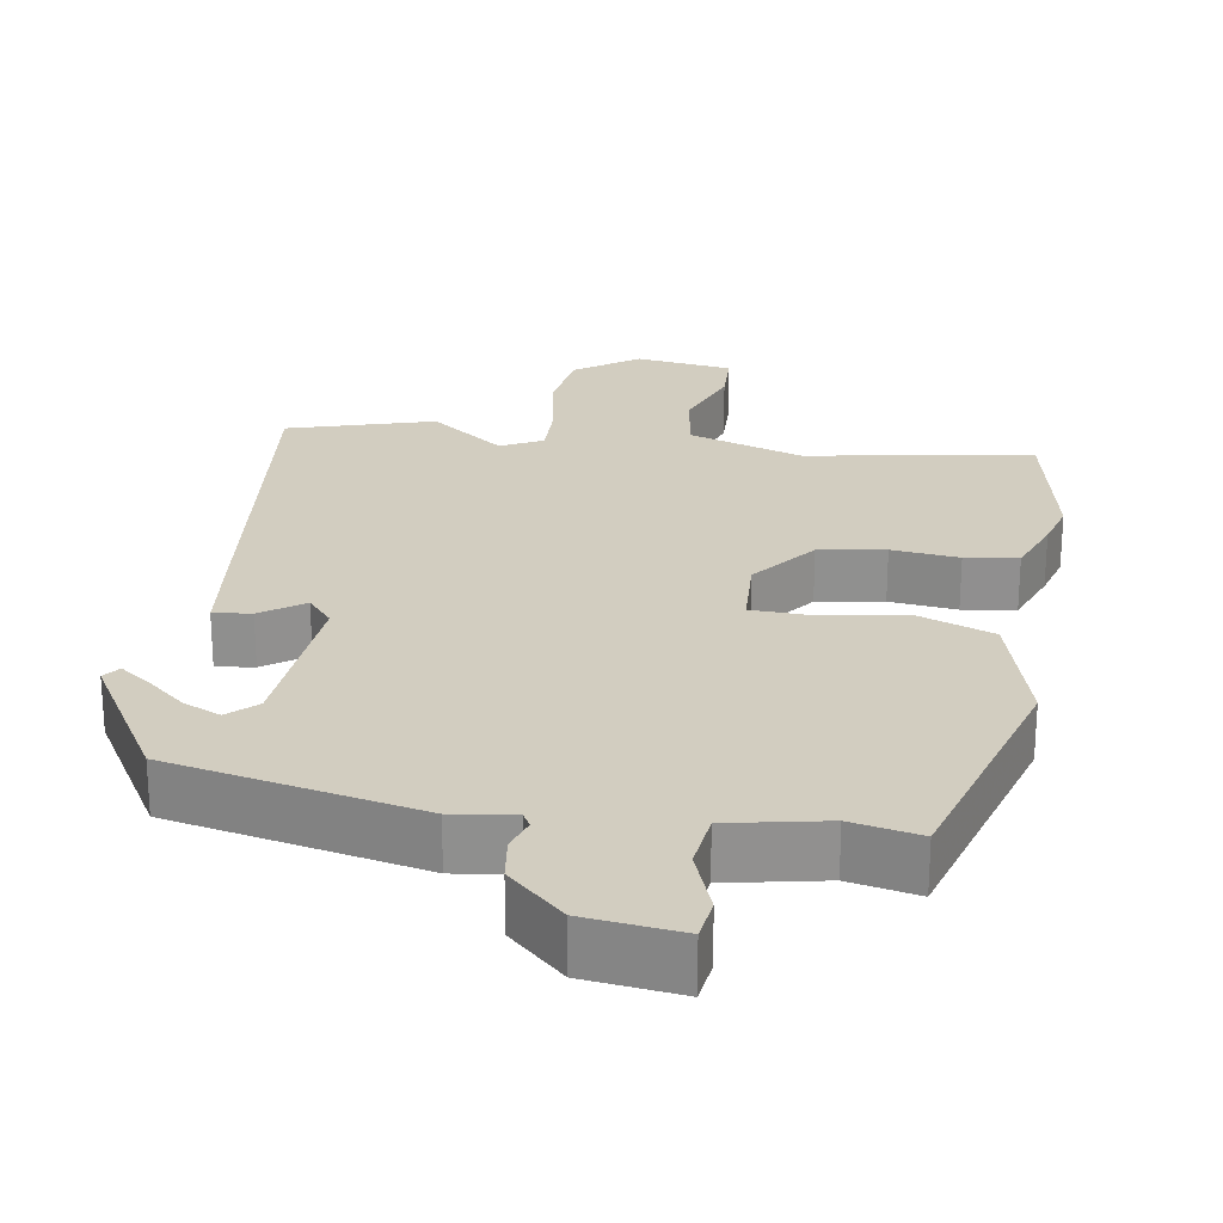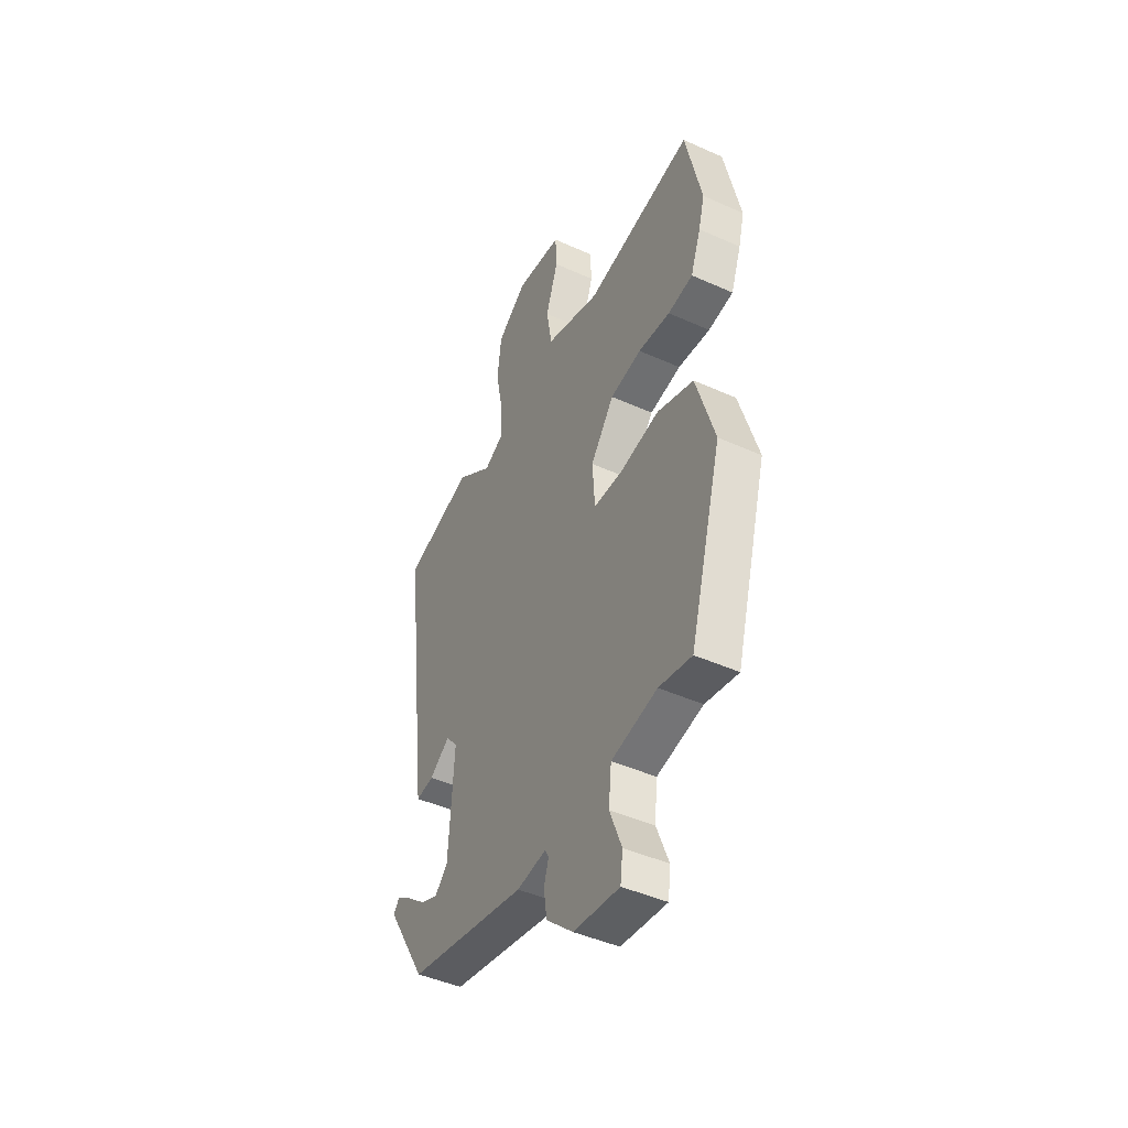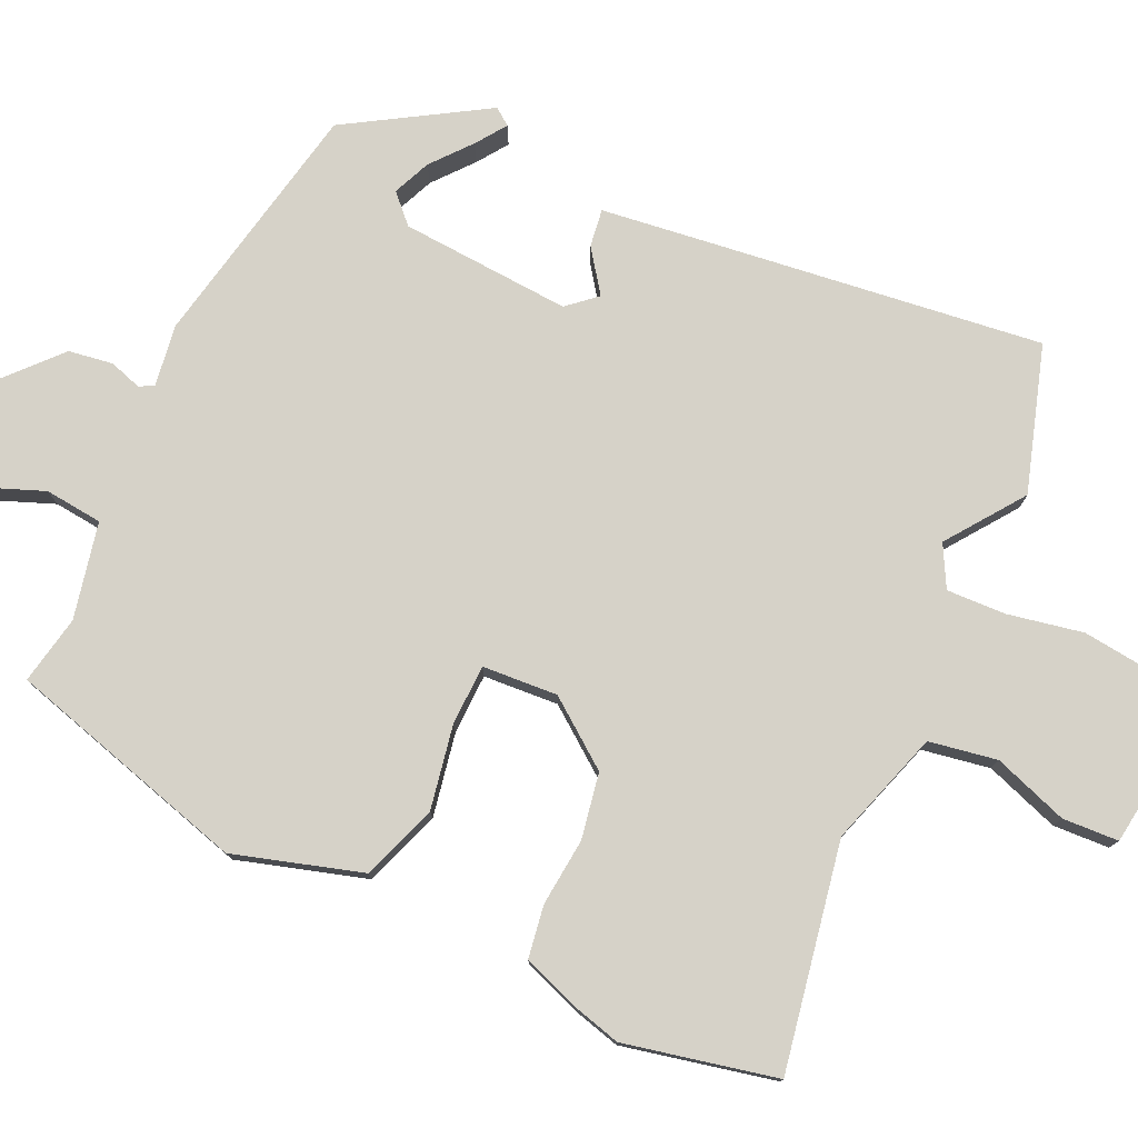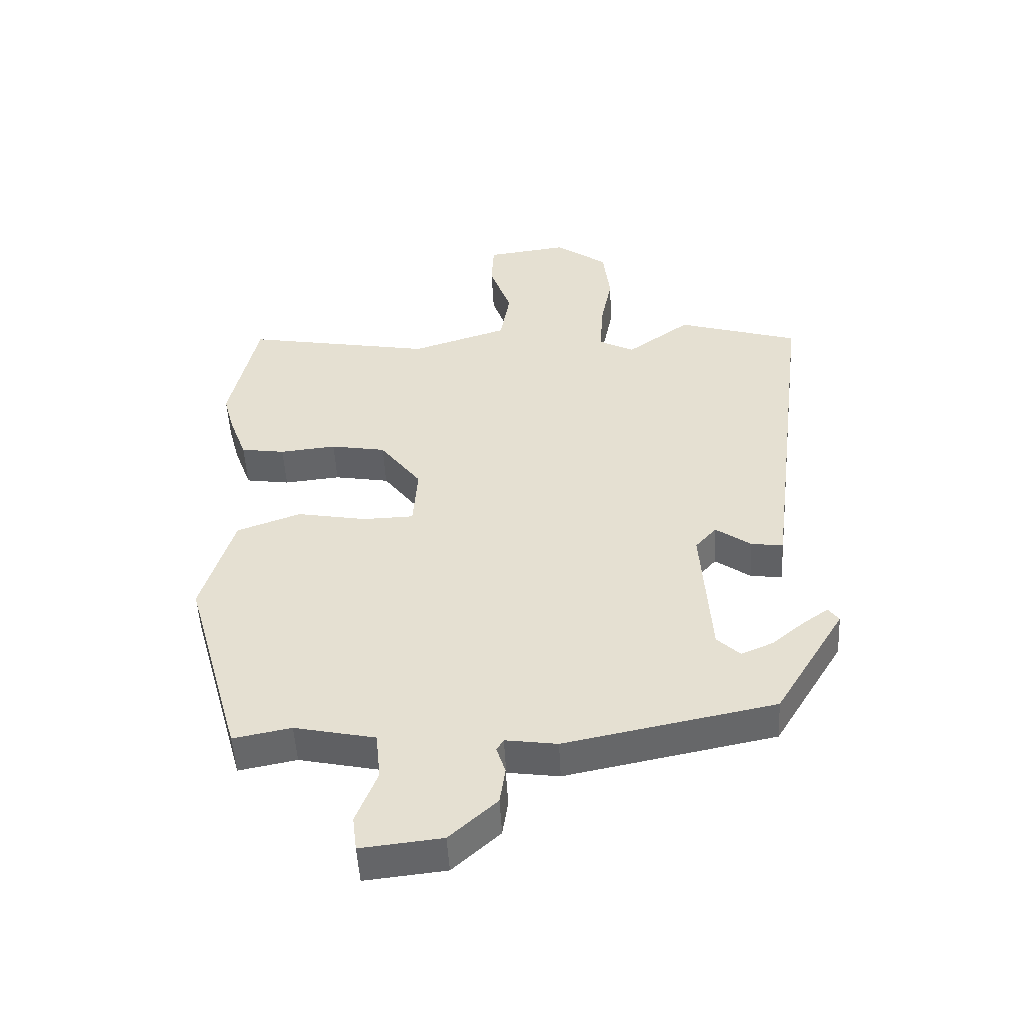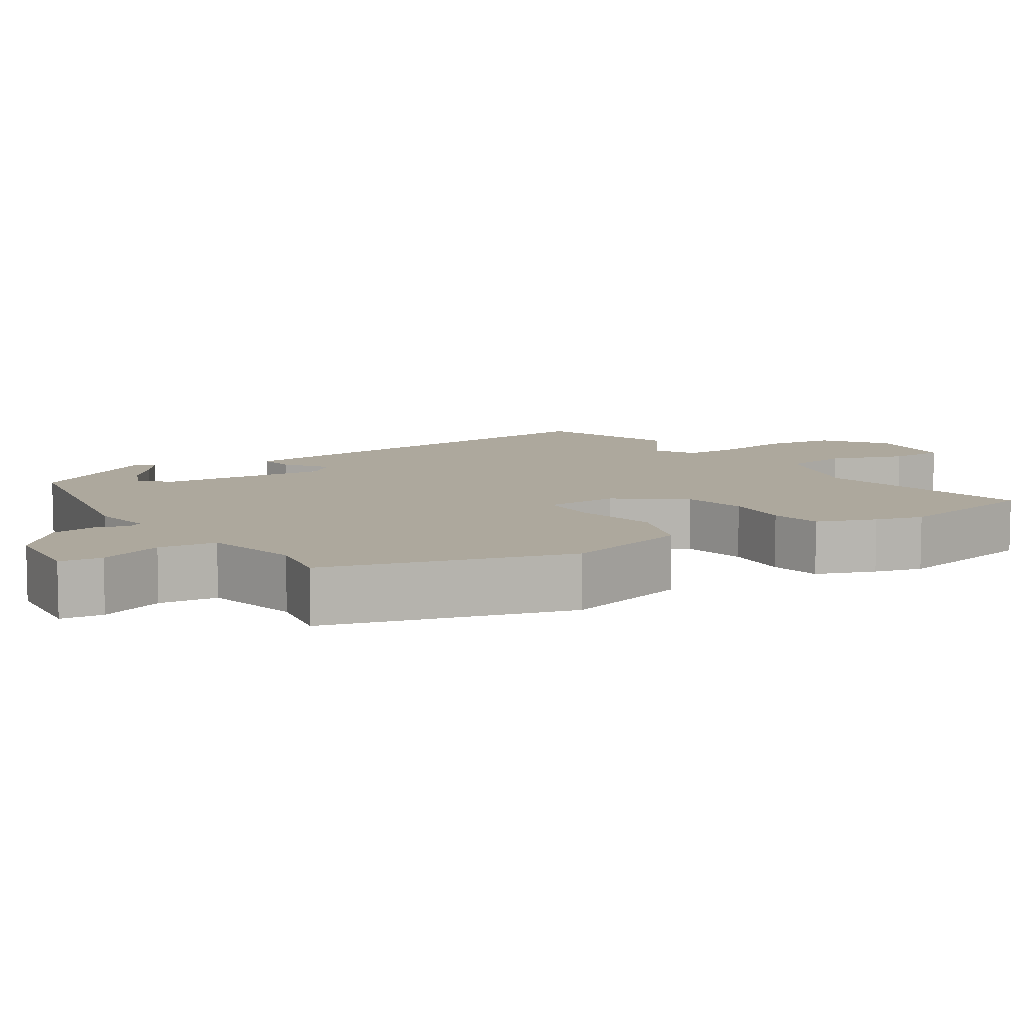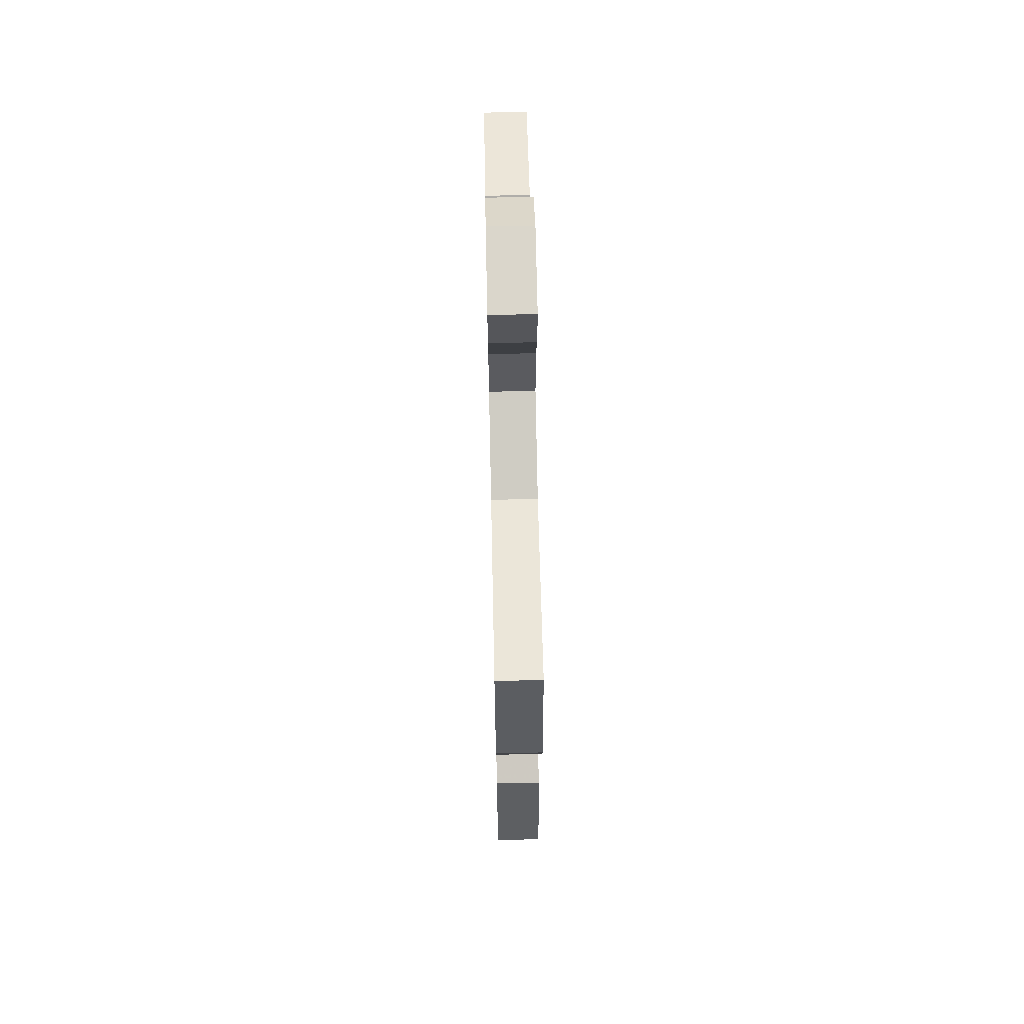
<metadata>
{"format":"obj","ext":"obj","renderer":"f3d","projection":"perspective","resolution":1024,"background":"white","views":[{"elev":24.5,"azim":-170.1,"up":"+Y"},{"elev":-45.1,"azim":-117.5,"up":"+Z"},{"elev":77.6,"azim":-65.2,"up":"+Y"},{"elev":-50.9,"azim":3.1,"up":"+Z"},{"elev":8.7,"azim":-123.0,"up":"+Y"},{"elev":66.8,"azim":-91.2,"up":"+Z"}]}
</metadata>
<code>
v 0.325 0.07 0.554
v 0.521 0.07 0.493
v 0.464 0.07 0.036
v 0.446 0.07 -0.105
v 0.395 0.07 -0.098
v 0.338 0.07 -0.057
v 0.304 0.07 -0.096
v 0.319 0.07 -0.327
v 0.356 0.07 -0.363
v 0.407 0.07 -0.341
v 0.46 0.07 -0.297
v 0.501 0.07 -0.268
v 0.518 0.07 -0.291
v 0.405 0.07 -0.477
v 0.068 0.07 -0.544
v -0.015 0.07 -0.532
v -0.026 0.07 -0.551
v -0.012 0.07 -0.595
v -0.021 0.07 -0.655
v -0.097 0.07 -0.724
v -0.227 0.07 -0.738
v -0.234 0.07 -0.681
v -0.2 0.07 -0.594
v -0.208 0.07 -0.516
v -0.338 0.07 -0.488
v -0.431 0.07 -0.506
v -0.523 0.07 -0.179
v -0.471 0.07 -0.006
v -0.368 0.07 0.031
v -0.255 0.07 0.01
v -0.173 0.07 0.012
v -0.166 0.07 0.114
v -0.233 0.07 0.203
v -0.322 0.07 0.219
v -0.413 0.07 0.21
v -0.484 0.07 0.221
v -0.513 0.07 0.3
v -0.53 0.07 0.364
v -0.485 0.07 0.569
v -0.18 0.07 0.513
v -0.024 0.07 0.563
v -0.008 0.07 0.655
v -0.043 0.07 0.756
v -0.039 0.07 0.832
v 0.093 0.07 0.849
v 0.178 0.07 0.787
v 0.189 0.07 0.691
v 0.169 0.07 0.589
v 0.166 0.07 0.509
v 0.222 0.07 0.479
v 0.325 0 0.554
v 0.521 0 0.493
v 0.464 0 0.036
v 0.446 0 -0.105
v 0.395 0 -0.098
v 0.338 0 -0.057
v 0.304 0 -0.096
v 0.319 0 -0.327
v 0.356 0 -0.363
v 0.407 0 -0.341
v 0.46 0 -0.297
v 0.501 0 -0.268
v 0.518 0 -0.291
v 0.405 0 -0.477
v 0.068 0 -0.544
v -0.015 0 -0.532
v -0.026 0 -0.551
v -0.012 0 -0.595
v -0.021 0 -0.655
v -0.097 0 -0.724
v -0.227 0 -0.738
v -0.234 0 -0.681
v -0.2 0 -0.594
v -0.208 0 -0.516
v -0.338 0 -0.488
v -0.431 0 -0.506
v -0.523 0 -0.179
v -0.471 0 -0.006
v -0.368 0 0.031
v -0.255 0 0.01
v -0.173 0 0.012
v -0.166 0 0.114
v -0.233 0 0.203
v -0.322 0 0.219
v -0.413 0 0.21
v -0.484 0 0.221
v -0.513 0 0.3
v -0.53 0 0.364
v -0.485 0 0.569
v -0.18 0 0.513
v -0.024 0 0.563
v -0.008 0 0.655
v -0.043 0 0.756
v -0.039 0 0.832
v 0.093 0 0.849
v 0.178 0 0.787
v 0.189 0 0.691
v 0.169 0 0.589
v 0.166 0 0.509
v 0.222 0 0.479
f 45 46 47 48
f 45 48 49
f 42 43 44 45
f 41 42 45 49
f 40 41 49 50
f 38 39 40
f 37 38 40 50
f 34 35 36 37
f 33 34 37 50
f 27 28 29 30
f 25 26 27 30
f 24 25 30 31
f 23 24 31 32
f 21 22 23
f 20 21 23
f 17 18 19 20
f 17 20 23 32
f 13 14 15 16
f 10 11 12 13
f 10 13 16
f 9 10 16
f 8 9 16
f 7 8 16
f 3 4 5 6
f 1 2 3 6
f 50 1 6 7
f 32 33 50 7
f 16 17 32
f 7 16 32
f 98 97 96 95
f 99 98 95
f 95 94 93 92
f 99 95 92 91
f 100 99 91 90
f 90 89 88
f 100 90 88 87
f 87 86 85 84
f 100 87 84 83
f 80 79 78 77
f 80 77 76 75
f 81 80 75 74
f 82 81 74 73
f 73 72 71
f 73 71 70
f 70 69 68 67
f 82 73 70 67
f 66 65 64 63
f 63 62 61 60
f 66 63 60
f 66 60 59
f 66 59 58
f 66 58 57
f 56 55 54 53
f 56 53 52 51
f 57 56 51 100
f 57 100 83 82
f 82 67 66
f 82 66 57
f 1 51 52 2
f 2 52 53 3
f 3 53 54 4
f 4 54 55 5
f 5 55 56 6
f 6 56 57 7
f 7 57 58 8
f 8 58 59 9
f 9 59 60 10
f 10 60 61 11
f 11 61 62 12
f 12 62 63 13
f 13 63 64 14
f 14 64 65 15
f 15 65 66 16
f 16 66 67 17
f 17 67 68 18
f 18 68 69 19
f 19 69 70 20
f 20 70 71 21
f 21 71 72 22
f 22 72 73 23
f 23 73 74 24
f 24 74 75 25
f 25 75 76 26
f 26 76 77 27
f 27 77 78 28
f 28 78 79 29
f 29 79 80 30
f 30 80 81 31
f 31 81 82 32
f 32 82 83 33
f 33 83 84 34
f 34 84 85 35
f 35 85 86 36
f 36 86 87 37
f 37 87 88 38
f 38 88 89 39
f 39 89 90 40
f 40 90 91 41
f 41 91 92 42
f 42 92 93 43
f 43 93 94 44
f 44 94 95 45
f 45 95 96 46
f 46 96 97 47
f 47 97 98 48
f 48 98 99 49
f 49 99 100 50
f 50 100 51 1

</code>
